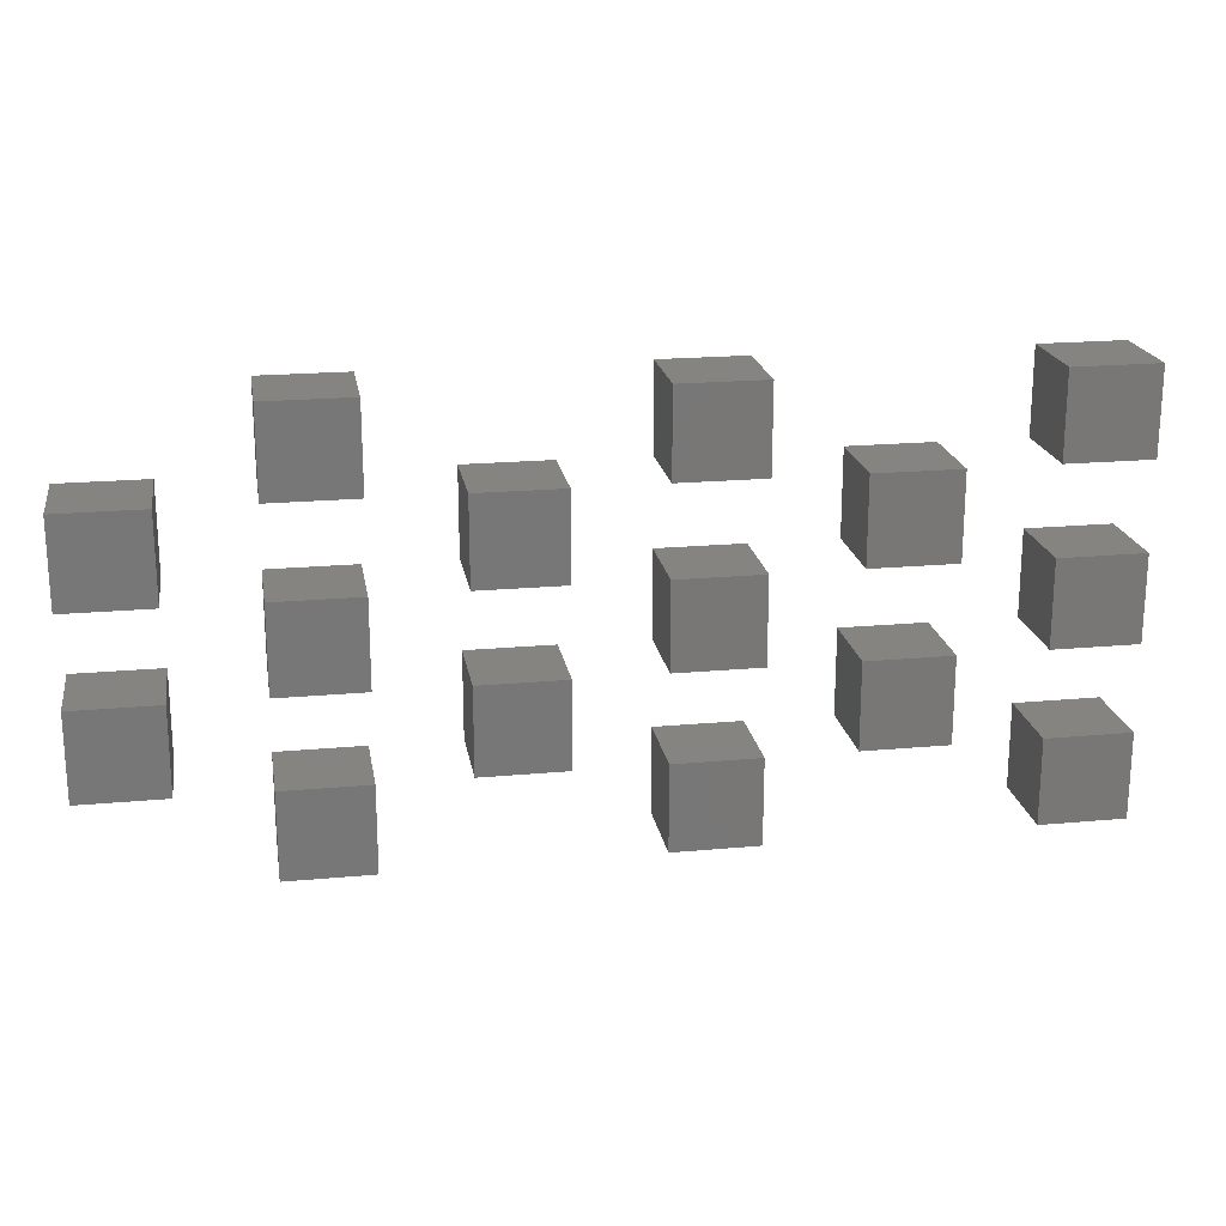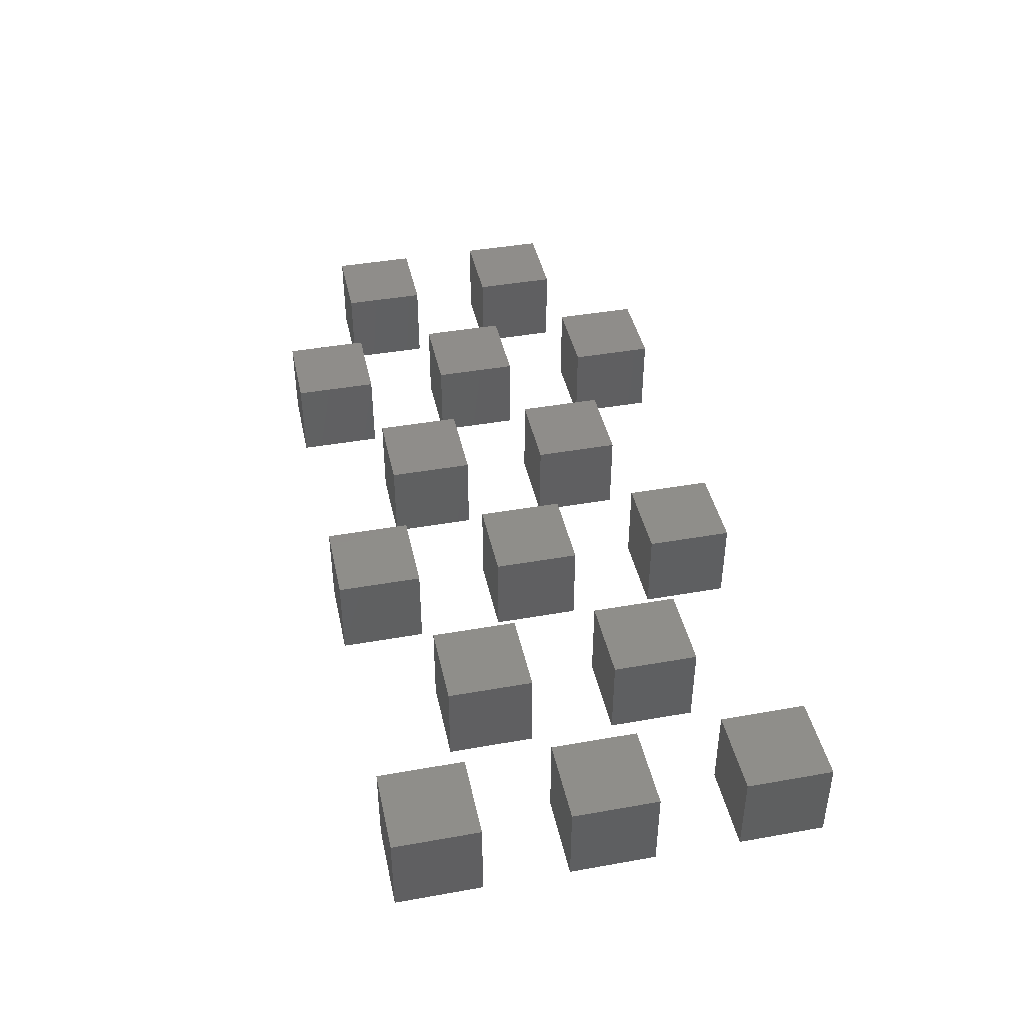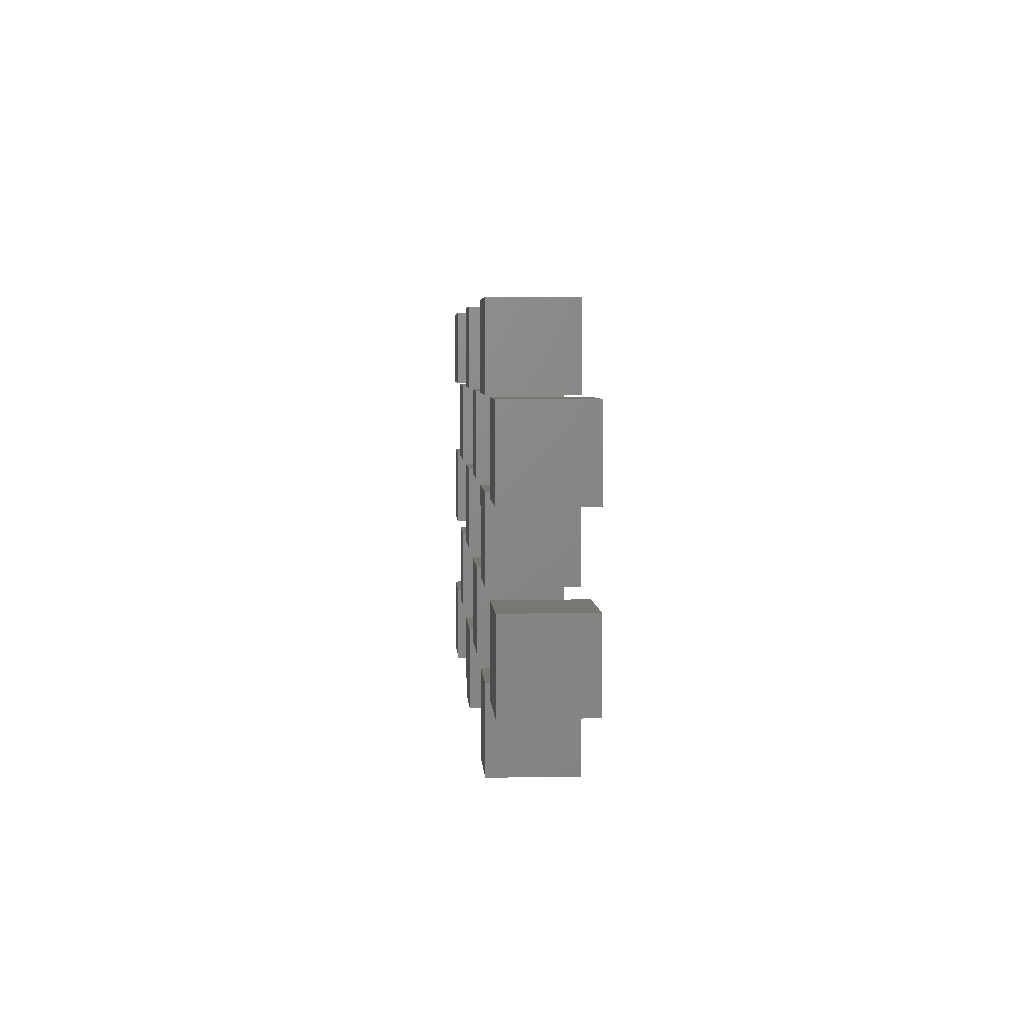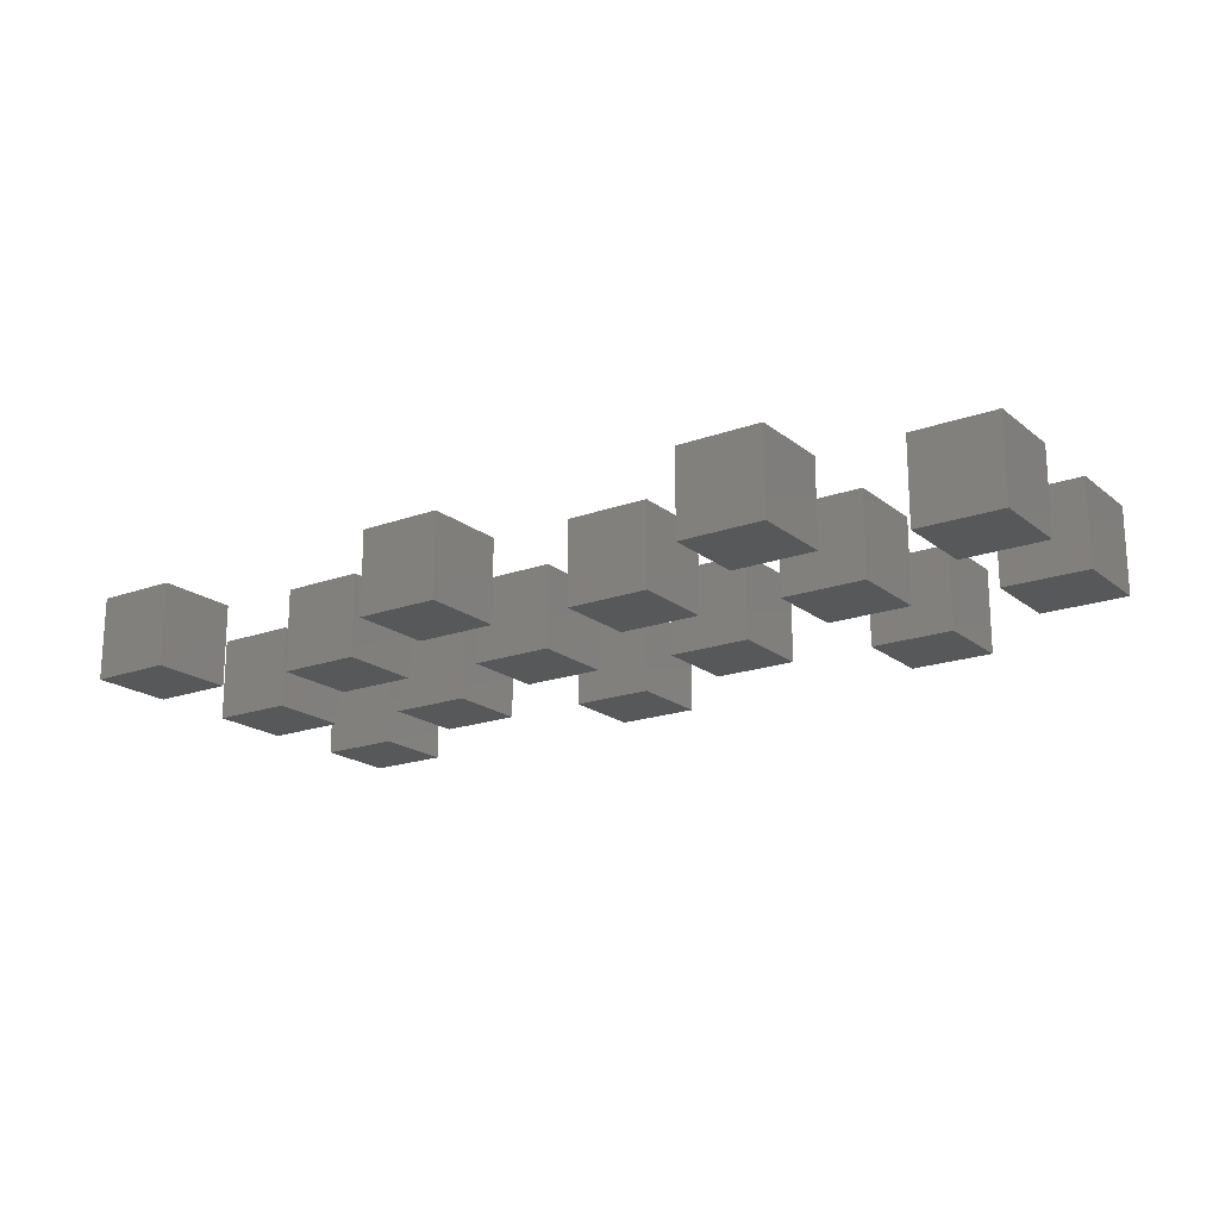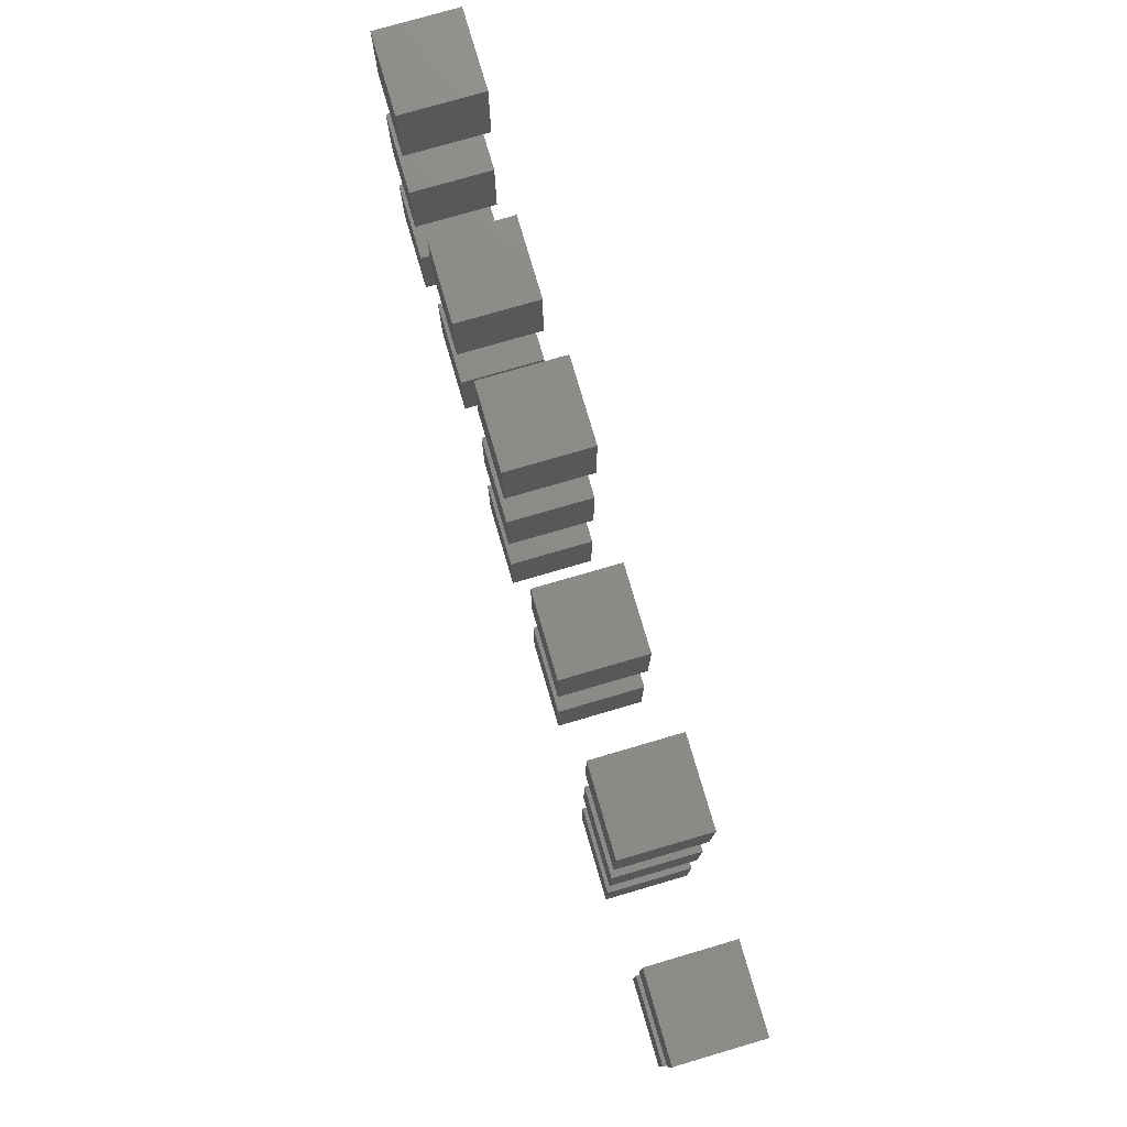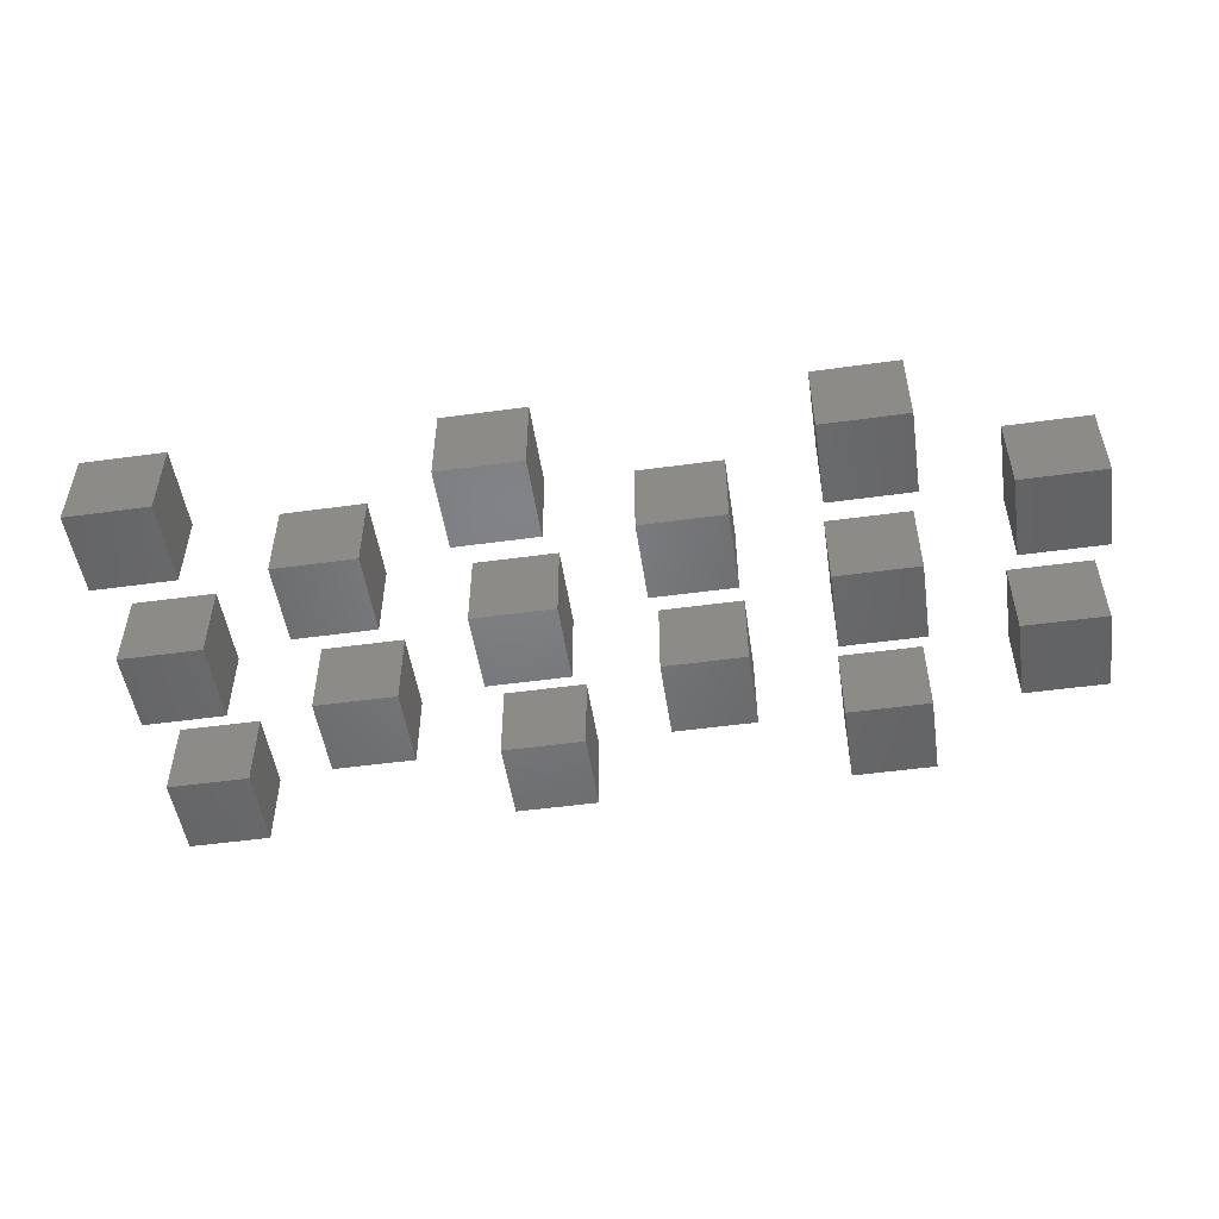
<metadata>
{"format":"stl","ext":"stl","renderer":"f3d","projection":"perspective","resolution":1024,"background":"white","views":[{"elev":20.1,"azim":170.4,"up":"+Y"},{"elev":42.3,"azim":-102.0,"up":"+Z"},{"elev":4.7,"azim":86.4,"up":"+Y"},{"elev":-18.9,"azim":34.6,"up":"+Z"},{"elev":76.8,"azim":73.7,"up":"+Y"},{"elev":-50.8,"azim":8.5,"up":"+Z"}]}
</metadata>
<code>
# stl→obj: 120 verts, 180 faces
v 0.5 0 0.05
v 0.5 0 0
v 0.5 -0.05 0
v 0.5 -0.05 0.05
v 0.55 0 0.05
v 0.55 0 0
v 0.55 -0.05 0.05
v 0.55 -0.05 0
v 0 -0.15 0.05
v 0 -0.15 0
v 0 -0.2 0
v 0 -0.2 0.05
v 0.05 -0.15 0.05
v 0.05 -0.15 0
v 0.05 -0.2 0.05
v 0.05 -0.2 0
v 0 -0.05 0.05
v 0 -0.05 0
v 0 -0.1 0
v 0 -0.1 0.05
v 0.05 -0.05 0.05
v 0.05 -0.05 0
v 0.05 -0.1 0.05
v 0.05 -0.1 0
v 0.05 0 0.05
v 0.05 0 0
v 0.05 0.05 0
v 0.05 0.05 0.05
v 0 0.05 0
v 0 0.05 0.05
v 0 0 0
v 0 0 0.05
v 0.1 -0.1 0.05
v 0.1 -0.1 0
v 0.1 -0.15 0
v 0.1 -0.15 0.05
v 0.15 -0.1 0.05
v 0.15 -0.1 0
v 0.15 -0.15 0.05
v 0.15 -0.15 0
v 0.1 0 0.05
v 0.1 0 0
v 0.1 -0.05 0
v 0.1 -0.05 0.05
v 0.15 0 0.05
v 0.15 0 0
v 0.15 -0.05 0.05
v 0.15 -0.05 0
v 0.2 -0.15 0.05
v 0.2 -0.15 0
v 0.2 -0.2 0
v 0.2 -0.2 0.05
v 0.25 -0.15 0.05
v 0.25 -0.15 0
v 0.25 -0.2 0.05
v 0.25 -0.2 0
v 0.2 -0.05 0.05
v 0.2 -0.05 0
v 0.2 -0.1 0
v 0.2 -0.1 0.05
v 0.25 -0.05 0.05
v 0.25 -0.05 0
v 0.25 -0.1 0.05
v 0.25 -0.1 0
v 0.2 0.05 0.05
v 0.2 0.05 0
v 0.2 0 0
v 0.2 0 0.05
v 0.25 0.05 0.05
v 0.25 0.05 0
v 0.25 0 0.05
v 0.25 0 0
v 0.3 -0.1 0.05
v 0.3 -0.1 0
v 0.3 -0.15 0
v 0.3 -0.15 0.05
v 0.35 -0.1 0.05
v 0.35 -0.1 0
v 0.35 -0.15 0.05
v 0.35 -0.15 0
v 0.3 0 0.05
v 0.3 0 0
v 0.3 -0.05 0
v 0.3 -0.05 0.05
v 0.35 0 0.05
v 0.35 0 0
v 0.35 -0.05 0.05
v 0.35 -0.05 0
v 0.4 -0.15 0.05
v 0.4 -0.15 0
v 0.4 -0.2 0
v 0.4 -0.2 0.05
v 0.45 -0.15 0.05
v 0.45 -0.15 0
v 0.45 -0.2 0.05
v 0.45 -0.2 0
v 0.4 -0.05 0.05
v 0.4 -0.05 0
v 0.4 -0.1 0
v 0.4 -0.1 0.05
v 0.45 -0.05 0.05
v 0.45 -0.05 0
v 0.45 -0.1 0.05
v 0.45 -0.1 0
v 0.4 0.05 0.05
v 0.4 0.05 0
v 0.4 0 0
v 0.4 0 0.05
v 0.45 0.05 0.05
v 0.45 0.05 0
v 0.45 0 0.05
v 0.45 0 0
v 0.5 -0.1 0.05
v 0.5 -0.1 0
v 0.5 -0.15 0
v 0.5 -0.15 0.05
v 0.55 -0.1 0.05
v 0.55 -0.1 0
v 0.55 -0.15 0.05
v 0.55 -0.15 0
f 1 2 3
f 3 4 1
f 5 6 2
f 2 1 5
f 7 8 6
f 6 5 7
f 4 3 8
f 8 7 4
f 4 7 5
f 5 1 4
f 3 2 6
f 6 8 3
f 9 10 11
f 11 12 9
f 13 14 10
f 10 9 13
f 15 16 14
f 14 13 15
f 12 11 16
f 16 15 12
f 13 9 12
f 12 15 13
f 14 16 11
f 11 10 14
f 17 18 19
f 19 20 17
f 21 22 18
f 18 17 21
f 23 24 22
f 22 21 23
f 20 19 24
f 24 23 20
f 21 17 20
f 20 23 21
f 22 24 19
f 19 18 22
f 25 26 27
f 27 28 25
f 28 27 29
f 29 30 28
f 30 29 31
f 31 32 30
f 32 31 26
f 26 25 32
f 25 28 30
f 30 32 25
f 26 31 29
f 29 27 26
f 33 34 35
f 35 36 33
f 37 38 34
f 34 33 37
f 39 40 38
f 38 37 39
f 36 35 40
f 40 39 36
f 33 36 39
f 39 37 33
f 34 38 40
f 40 35 34
f 41 42 43
f 43 44 41
f 45 46 42
f 42 41 45
f 47 48 46
f 46 45 47
f 44 43 48
f 48 47 44
f 47 45 41
f 41 44 47
f 48 43 42
f 42 46 48
f 49 50 51
f 51 52 49
f 53 54 50
f 50 49 53
f 55 56 54
f 54 53 55
f 52 51 56
f 56 55 52
f 55 53 49
f 49 52 55
f 56 51 50
f 50 54 56
f 57 58 59
f 59 60 57
f 61 62 58
f 58 57 61
f 63 64 62
f 62 61 63
f 60 59 64
f 64 63 60
f 57 60 63
f 63 61 57
f 58 62 64
f 64 59 58
f 65 66 67
f 67 68 65
f 69 70 66
f 66 65 69
f 71 72 70
f 70 69 71
f 68 67 72
f 72 71 68
f 71 69 65
f 65 68 71
f 72 67 66
f 66 70 72
f 73 74 75
f 75 76 73
f 77 78 74
f 74 73 77
f 79 80 78
f 78 77 79
f 76 75 80
f 80 79 76
f 77 73 76
f 76 79 77
f 80 75 74
f 74 78 80
f 81 82 83
f 83 84 81
f 85 86 82
f 82 81 85
f 87 88 86
f 86 85 87
f 84 83 88
f 88 87 84
f 84 87 85
f 85 81 84
f 83 82 86
f 86 88 83
f 89 90 91
f 91 92 89
f 93 94 90
f 90 89 93
f 95 96 94
f 94 93 95
f 92 91 96
f 96 95 92
f 89 92 95
f 95 93 89
f 90 94 96
f 96 91 90
f 97 98 99
f 99 100 97
f 101 102 98
f 98 97 101
f 103 104 102
f 102 101 103
f 100 99 104
f 104 103 100
f 101 97 100
f 100 103 101
f 104 99 98
f 98 102 104
f 105 106 107
f 107 108 105
f 109 110 106
f 106 105 109
f 111 112 110
f 110 109 111
f 108 107 112
f 112 111 108
f 108 111 109
f 109 105 108
f 107 106 110
f 110 112 107
f 113 114 115
f 115 116 113
f 117 118 114
f 114 113 117
f 119 120 118
f 118 117 119
f 116 115 120
f 120 119 116
f 117 113 116
f 116 119 117
f 120 115 114
f 114 118 120

</code>
